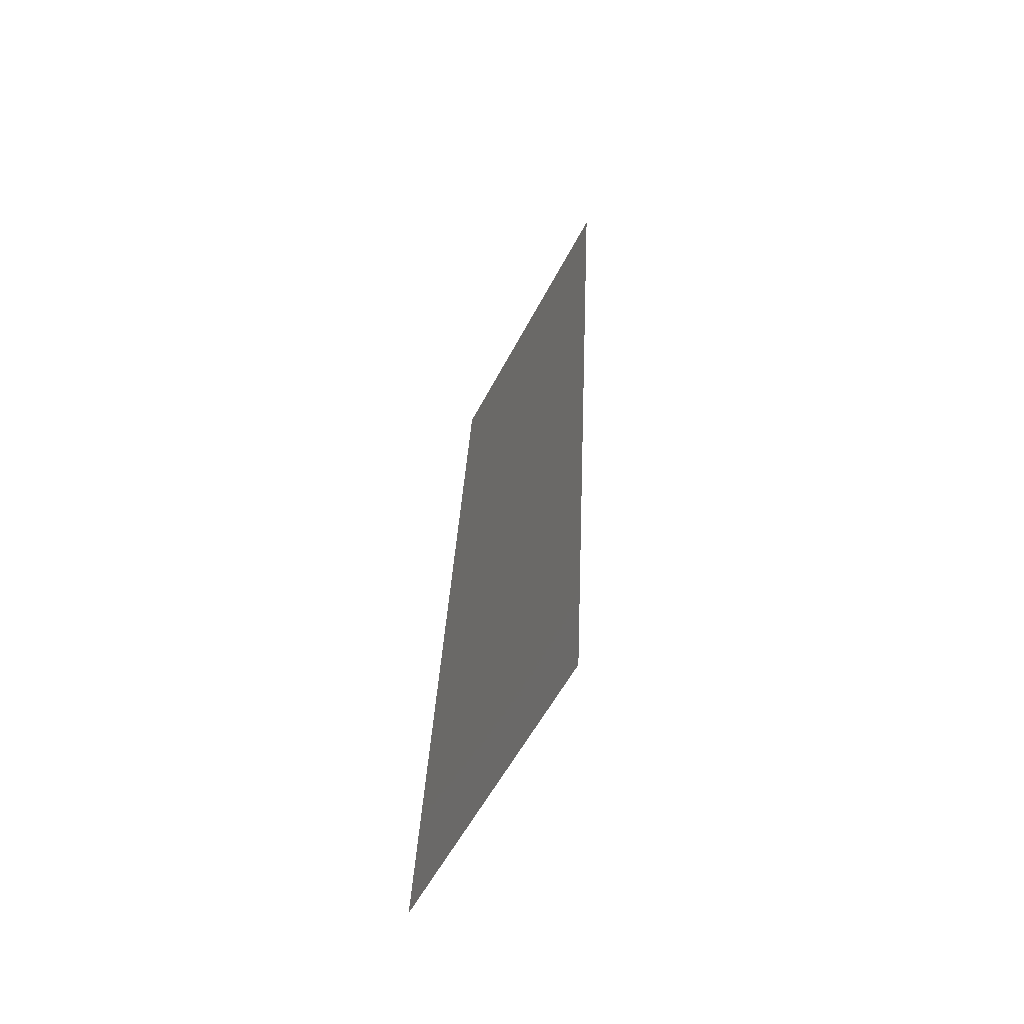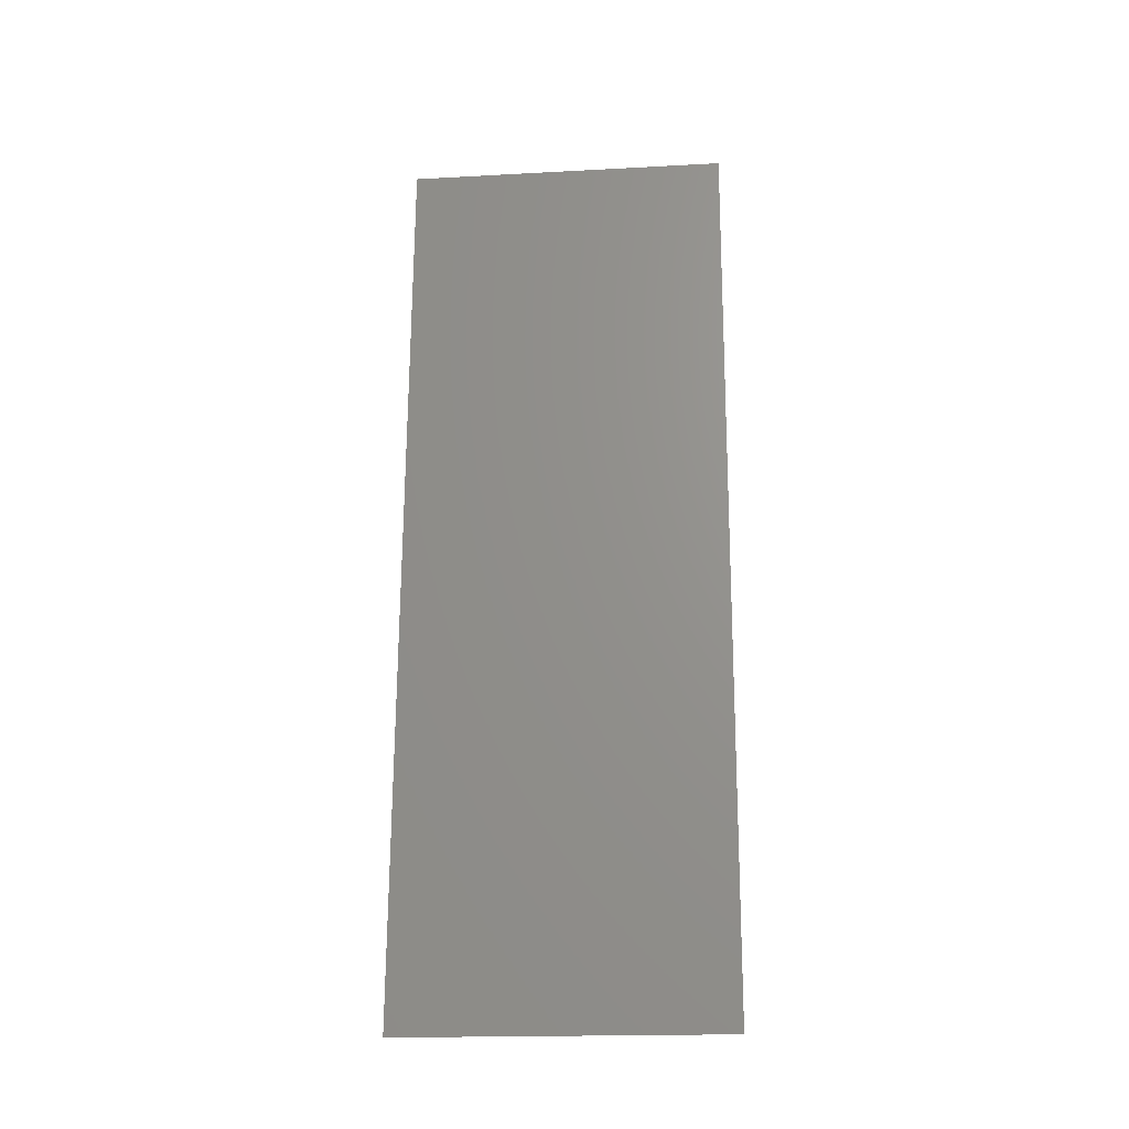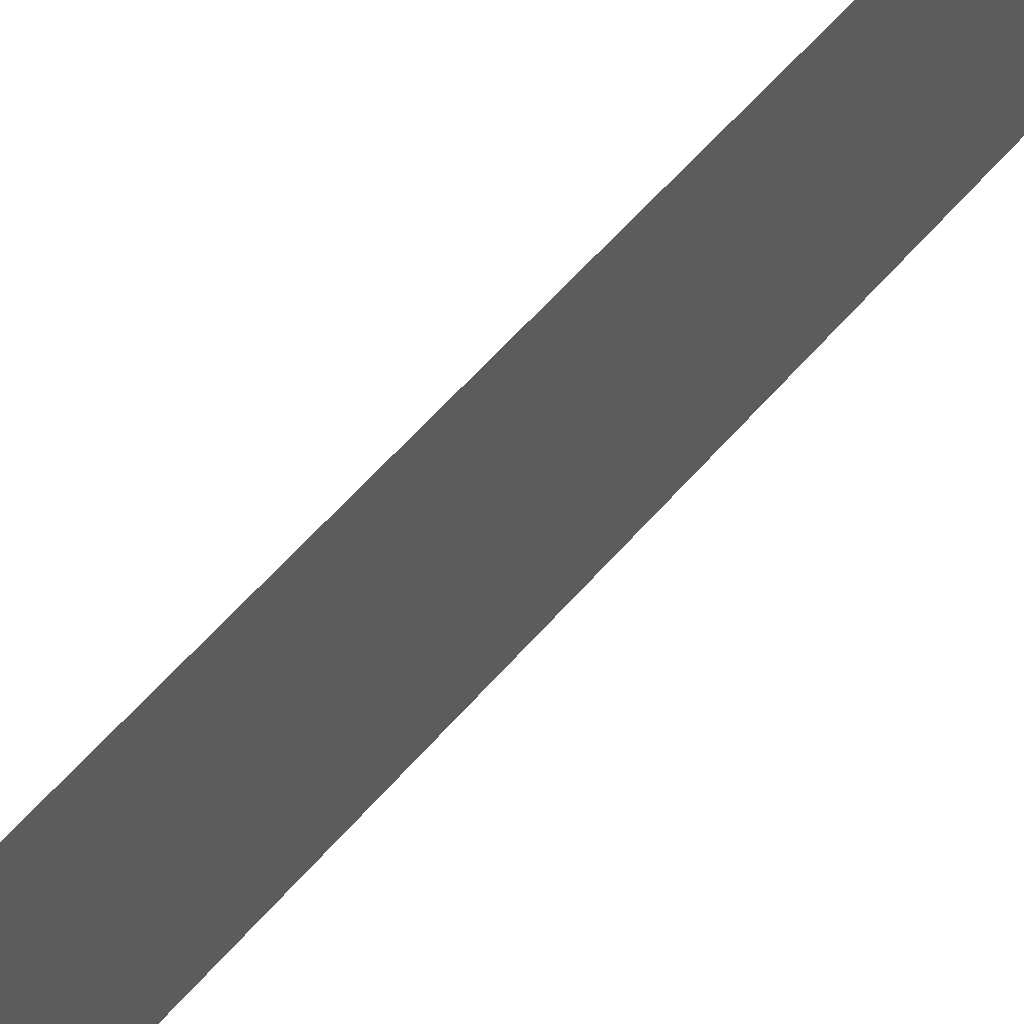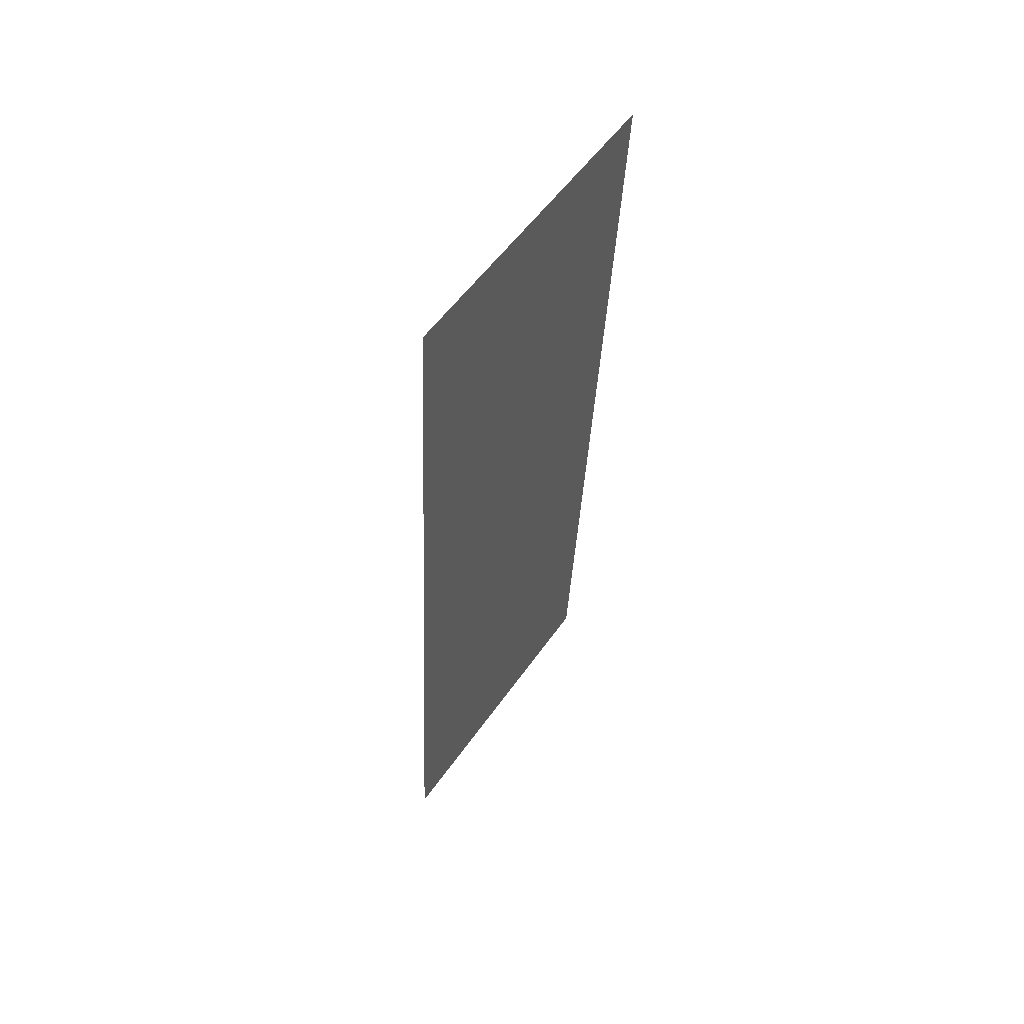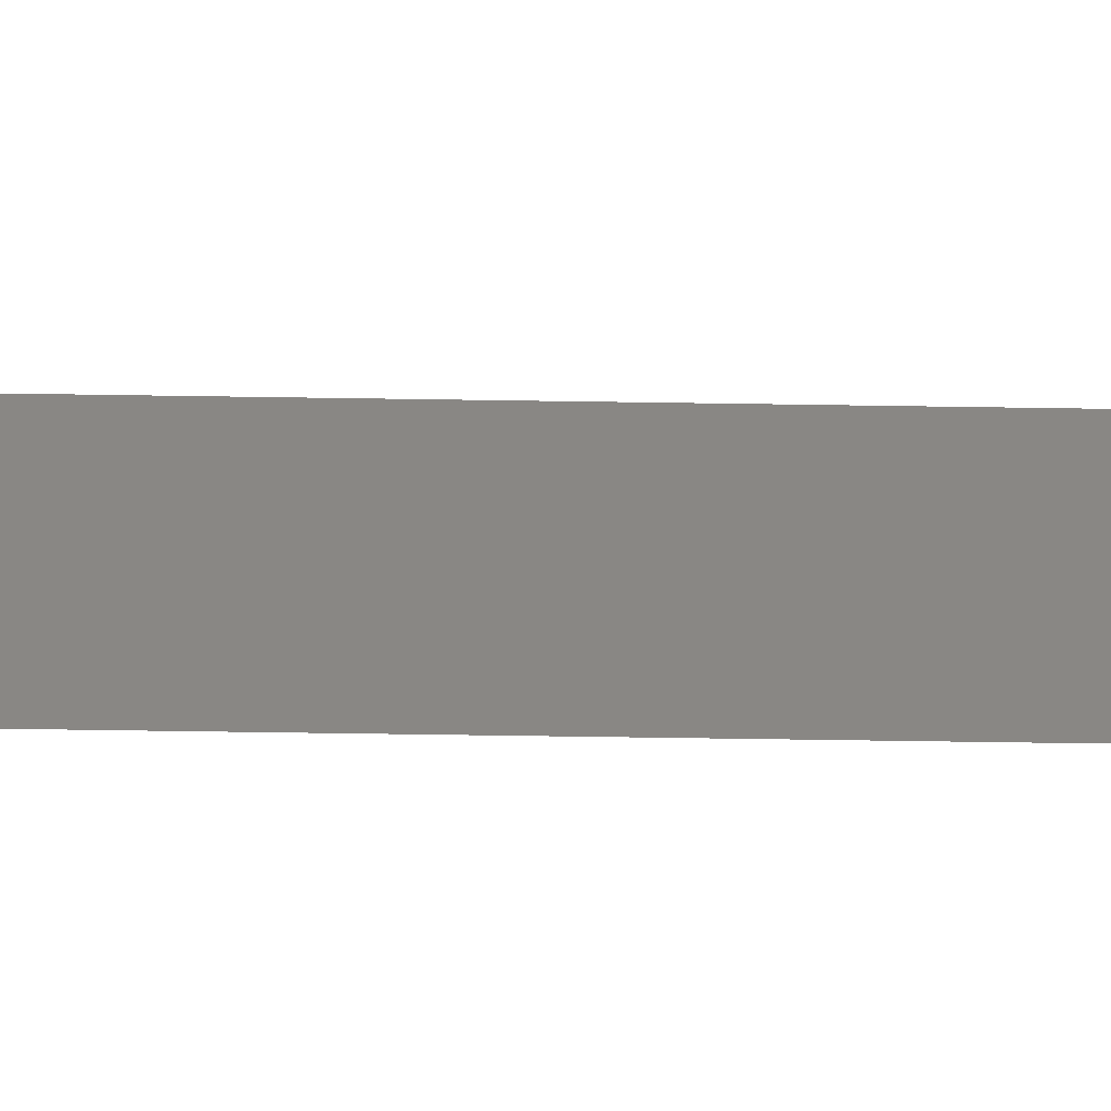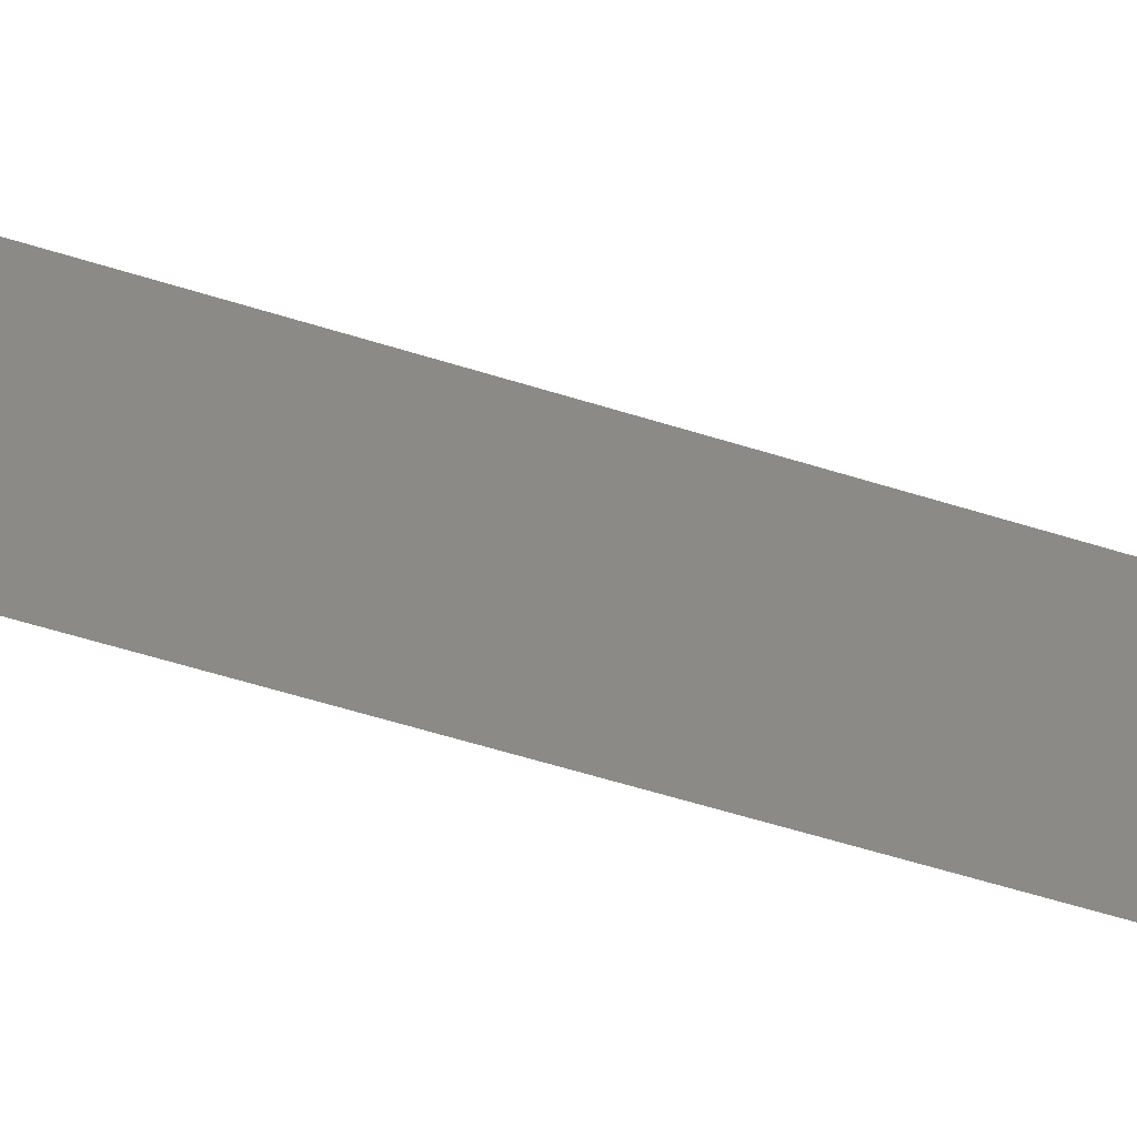
<metadata>
{"format":"stl","ext":"stl","renderer":"f3d","projection":"perspective","resolution":1024,"background":"white","views":[{"elev":-56.1,"azim":-27.1,"up":"+Y"},{"elev":-19.0,"azim":-84.2,"up":"+Y"},{"elev":63.1,"azim":38.7,"up":"+Z"},{"elev":54.6,"azim":34.3,"up":"+Y"},{"elev":-64.4,"azim":86.3,"up":"+Z"},{"elev":-62.0,"azim":69.8,"up":"+Z"}]}
</metadata>
<code>
# stl→obj: 21 verts, 26 faces
v 0.009102 0.02234 0
v 0.008767 0.01555 0.0105
v 0.008551 0.01117 0
v 0.009653 0.03351 0.02
v 0.009988 0.0403 0.00959
v 0.0102 0.04468 0.02
v 0.009378 0.02792 0.01001
v 0.009653 0.03351 0
v 0.008 0 0
v 0.008366 0.007408 0.007623
v 0.008 0 0.01
v 0.01076 0.05585 0.02
v 0.01041 0.04884 0.01261
v 0.01076 0.05585 0.01
v 0.009102 0.02234 0.02
v 0.008551 0.01117 0.02
v 0.0102 0.04468 0
v 0.008288 0.005839 0.01464
v 0.01046 0.0499 0.005525
v 0.01076 0.05585 0
v 0.008 0 0.02
f 1 2 3
f 4 5 6
f 1 7 2
f 8 7 1
f 4 7 5
f 9 10 11
f 12 13 14
f 5 7 8
f 3 10 9
f 6 13 12
f 15 7 4
f 2 7 15
f 16 2 15
f 17 5 8
f 2 18 10
f 5 19 13
f 17 19 5
f 16 18 2
f 2 10 3
f 5 13 6
f 20 19 17
f 21 18 16
f 11 18 21
f 14 19 20
f 10 18 11
f 13 19 14

</code>
